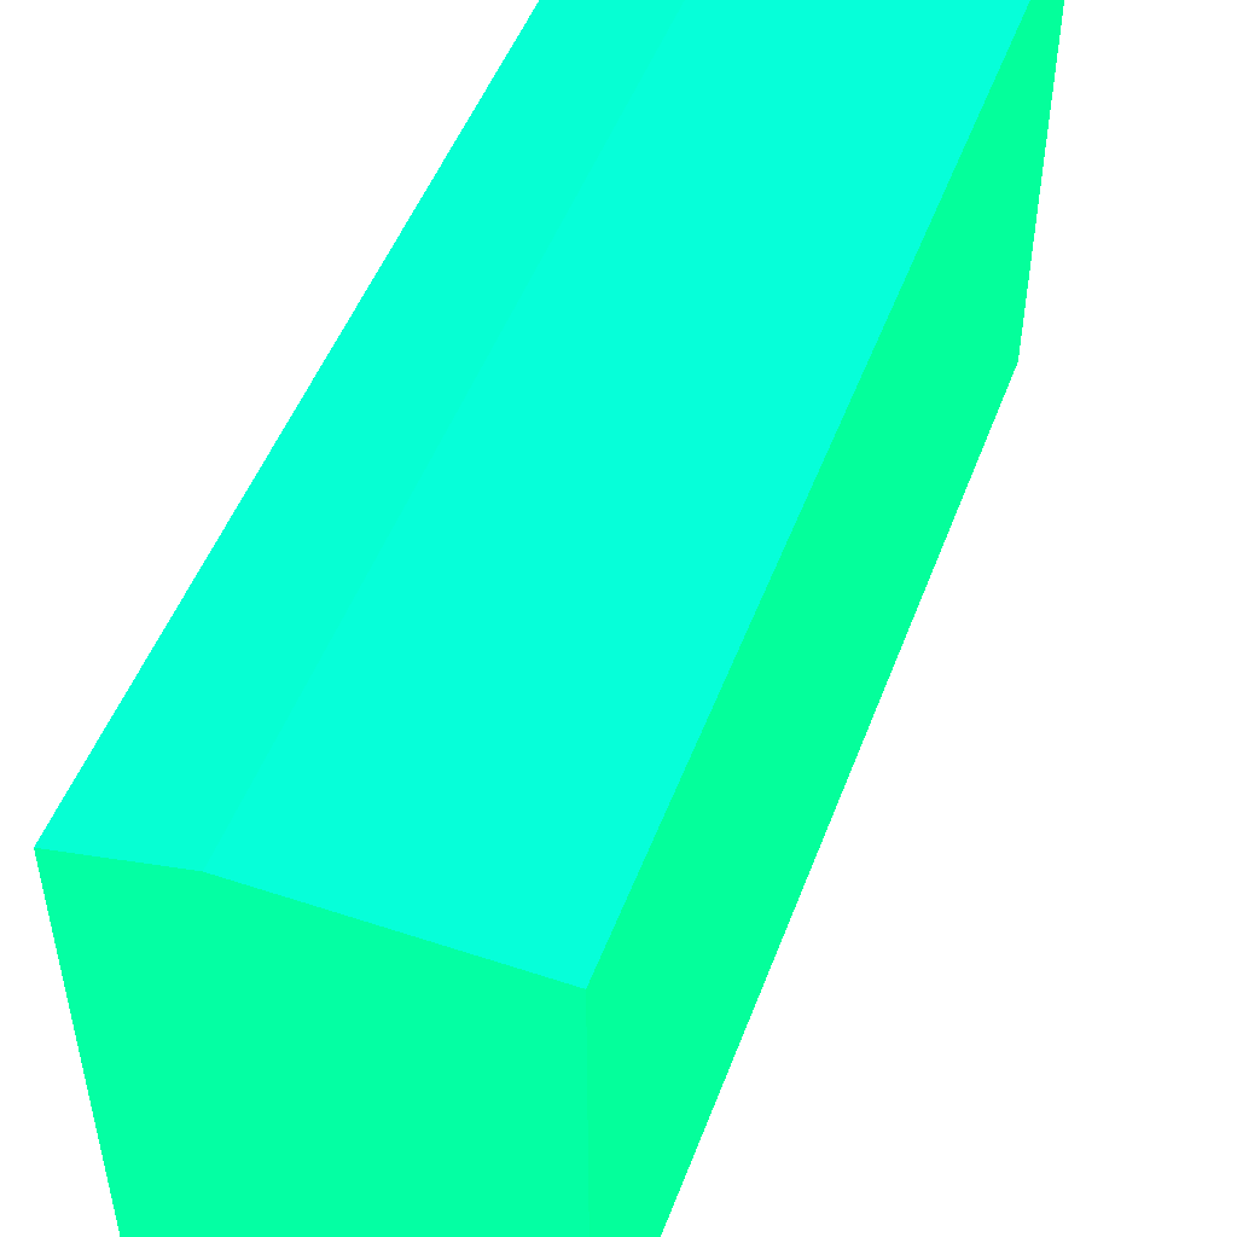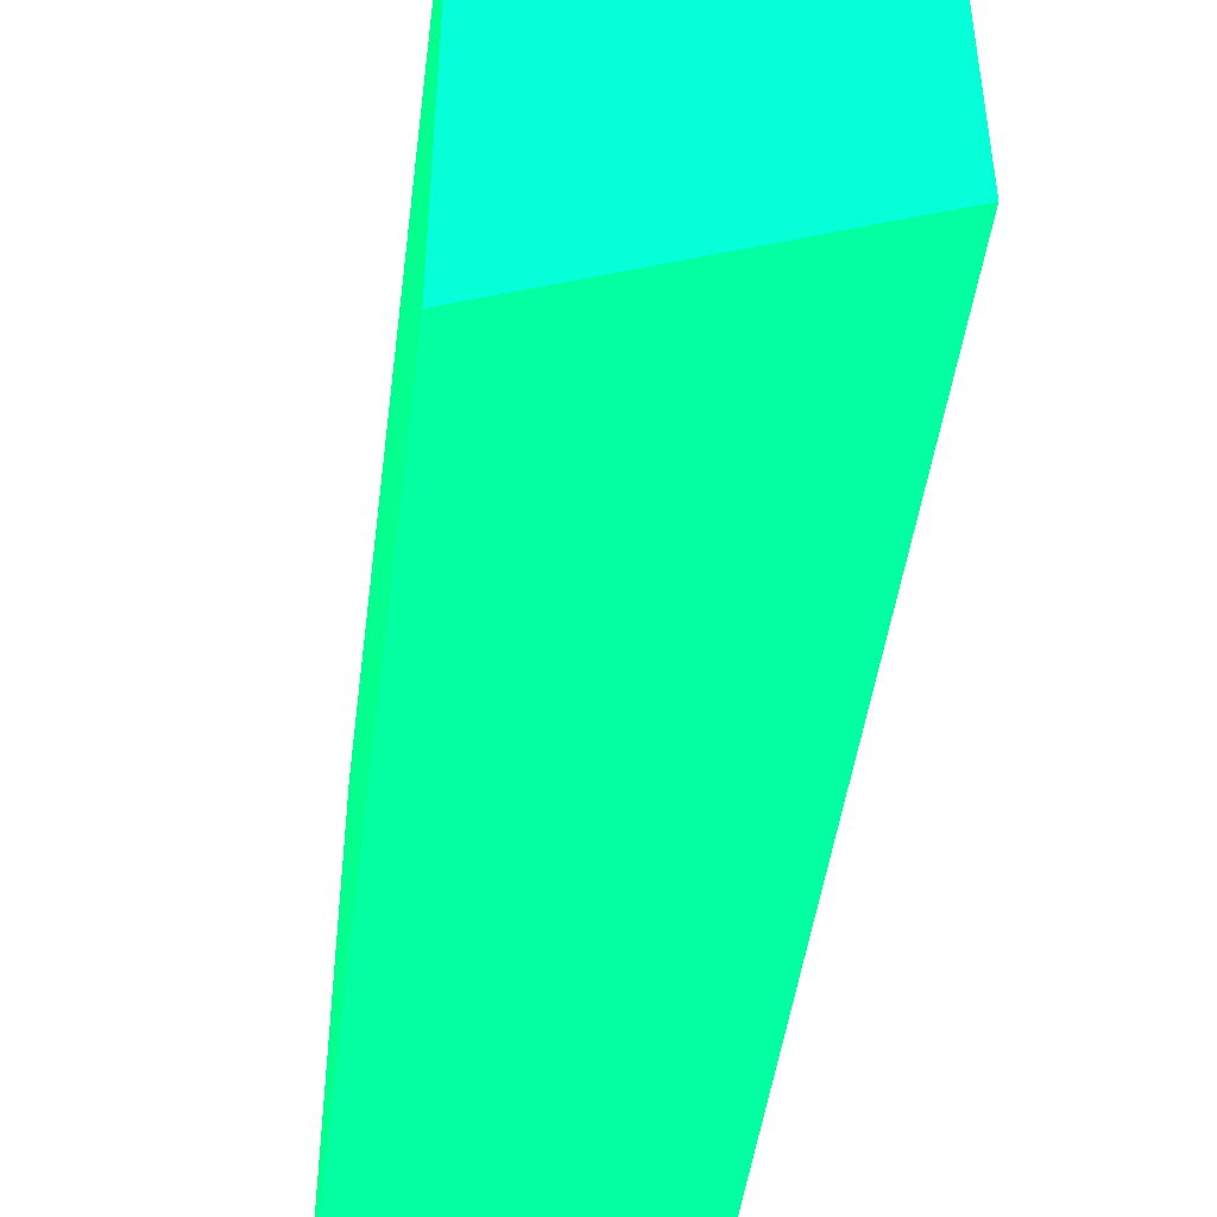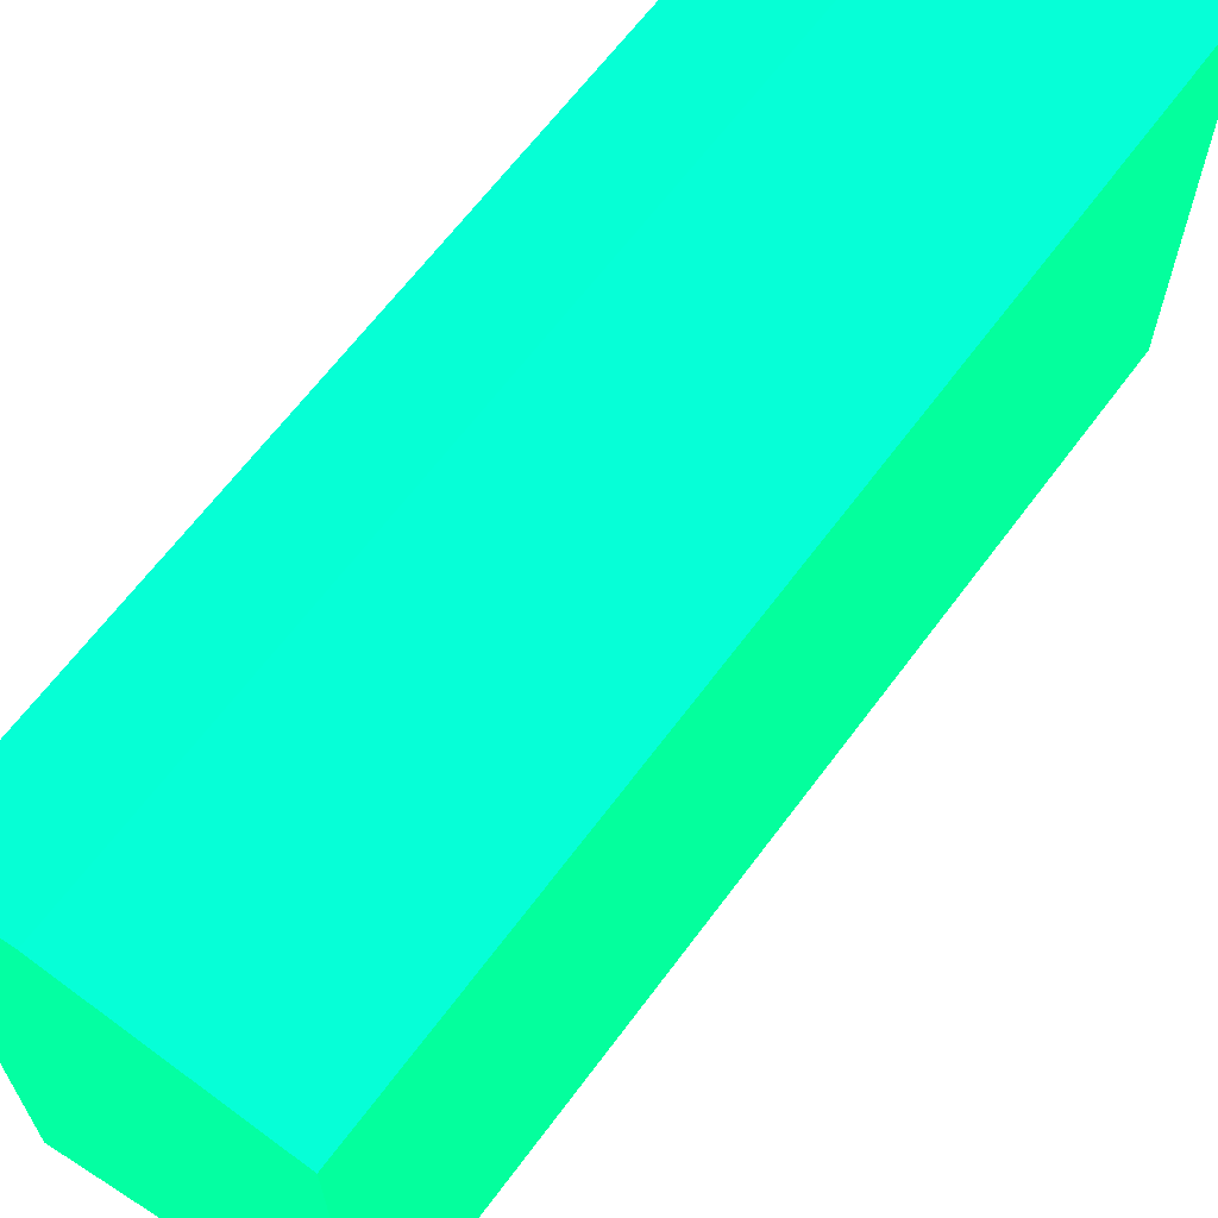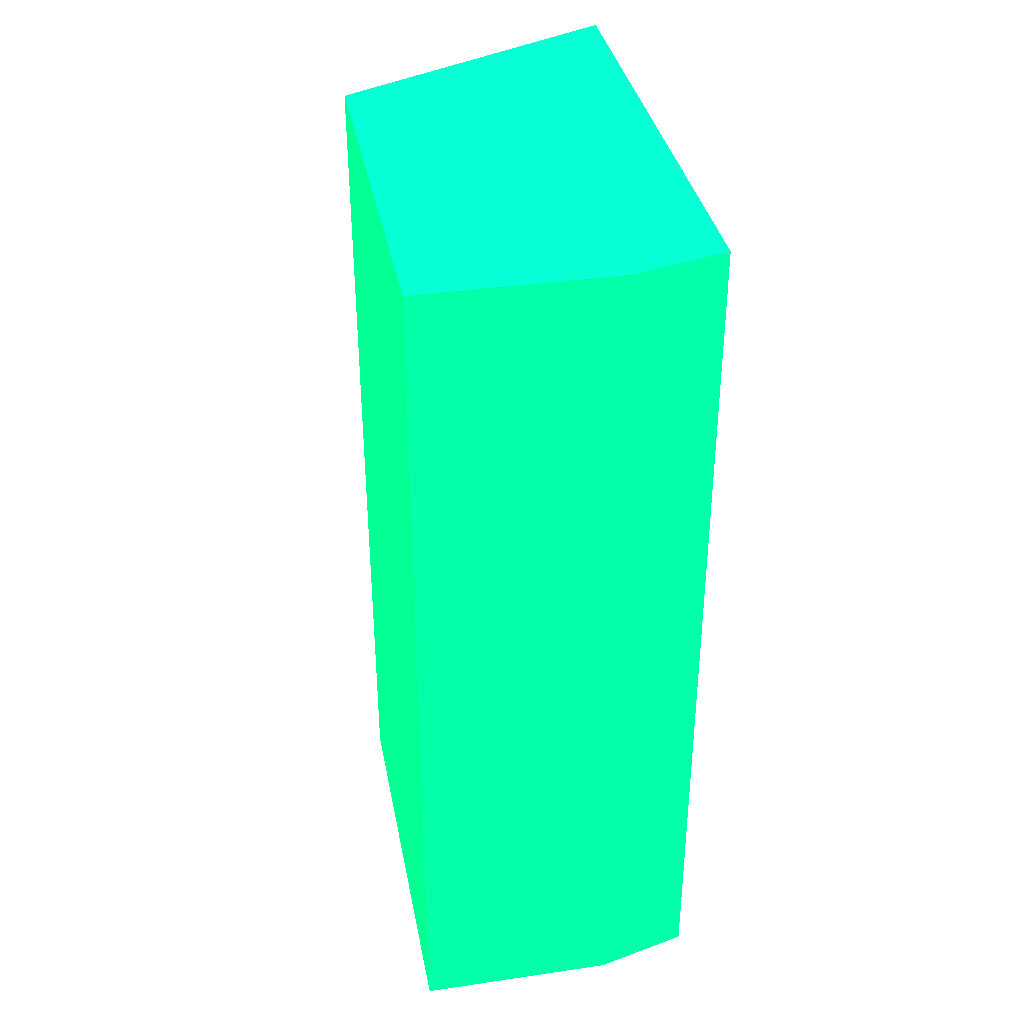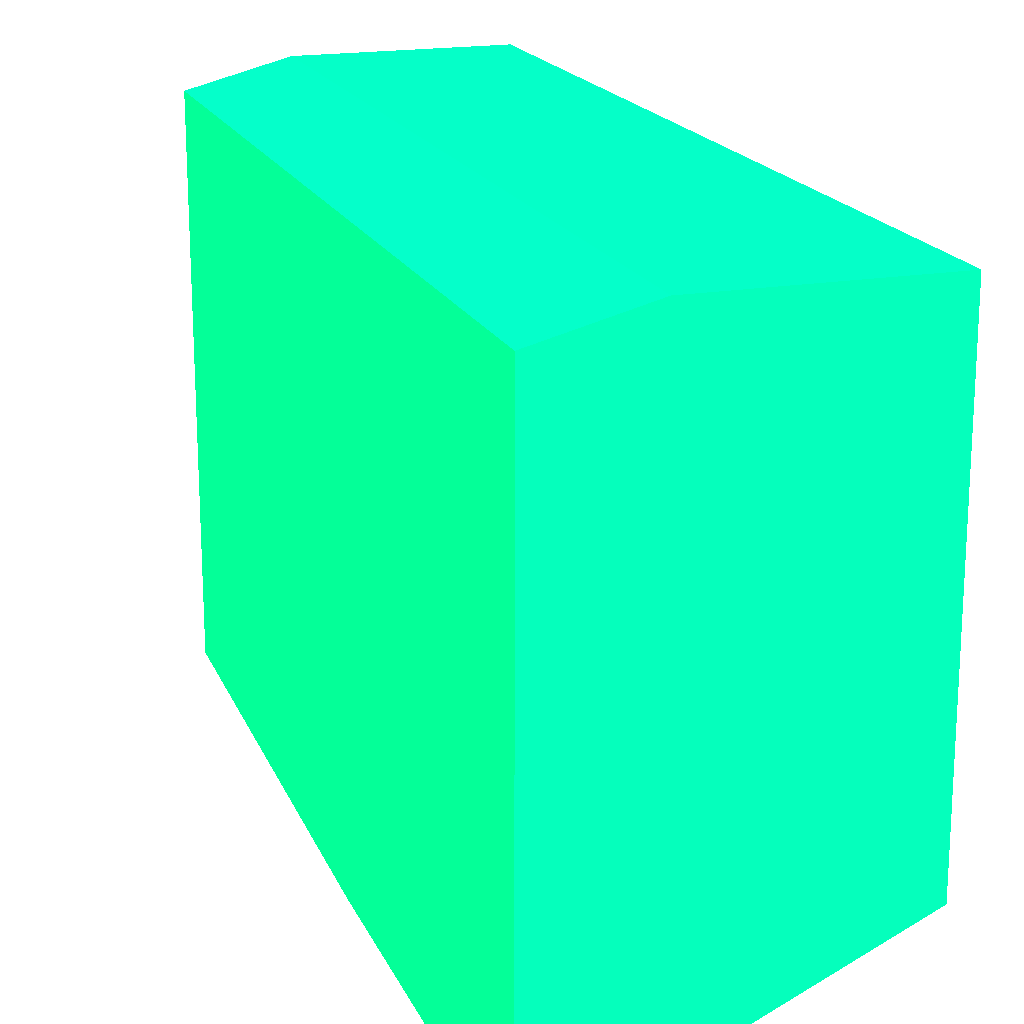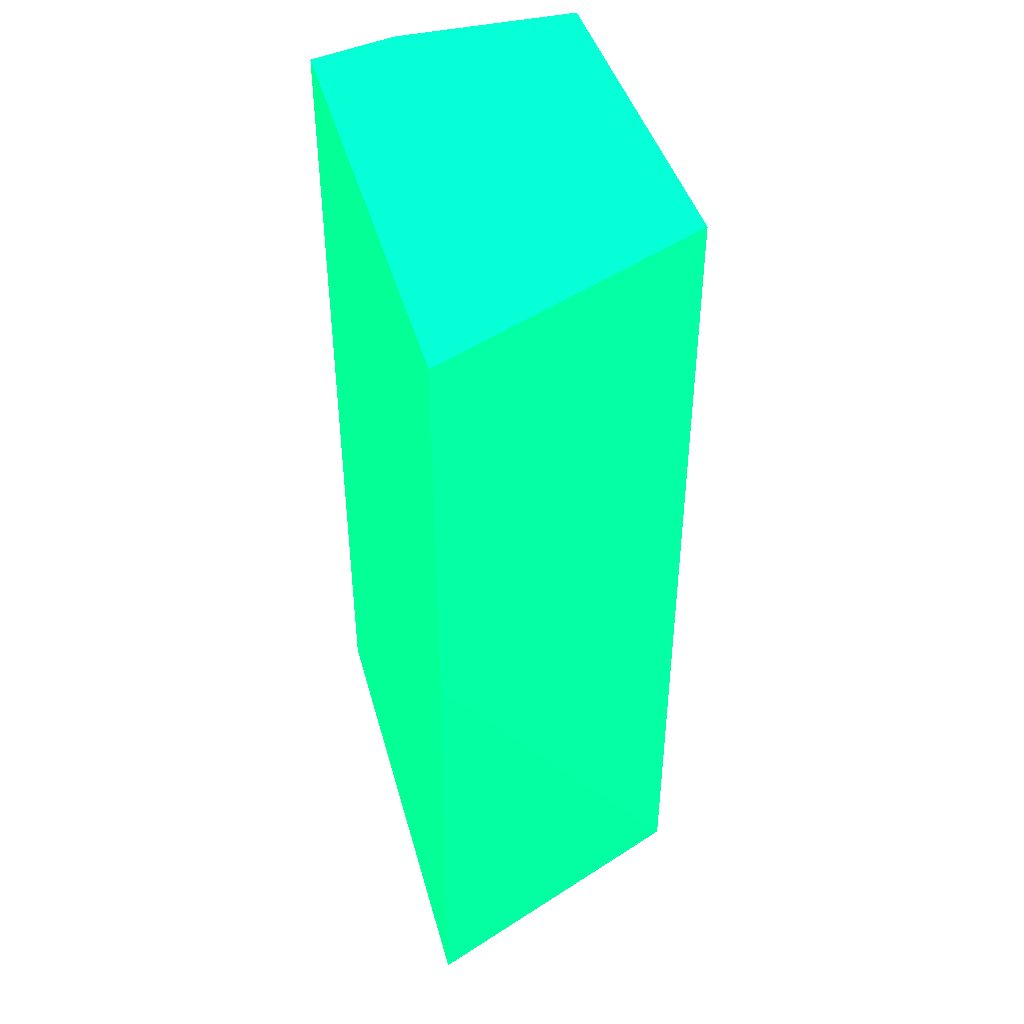
<metadata>
{"format":"obj","ext":"obj","renderer":"f3d","projection":"perspective","resolution":1024,"background":"white","views":[{"elev":49.6,"azim":20.2,"up":"+Y"},{"elev":-46.8,"azim":-7.3,"up":"+Y"},{"elev":64.9,"azim":36.6,"up":"+Y"},{"elev":36.0,"azim":169.2,"up":"+Z"},{"elev":18.6,"azim":-18.5,"up":"+Y"},{"elev":42.6,"azim":-15.1,"up":"+Z"}]}
</metadata>
<code>
v -2.464 6.152 -13.15 0.01176 0.9882 0.4588
v -2.464 6.164 -13.5 0.01176 0.9882 0.4588
v -2.253 6.25 -13.5 0.01176 0.9882 0.4588
v -2.464 6.152 -12.86 0.01176 0.9882 0.4588
v -2.464 6.532 -13.5 0.01176 0.9882 0.4588
v -2.253 6.55 -13.5 0.01176 0.9882 0.4588
v -2.253 6.25 -12.86 0.01176 0.9882 0.4588
v -2.464 6.532 -12.86 0.01176 0.9882 0.4588
v -2.396 6.55 -13.5 0.01176 0.9882 0.4588
v -2.253 6.55 -12.86 0.01176 0.9882 0.4588
v -2.396 6.55 -12.86 0.01176 0.9882 0.4588
f 1 2 3
f 1 3 7
f 1 7 4
f 1 4 8
f 1 8 5
f 1 5 2
f 2 5 9
f 2 9 6
f 2 6 3
f 3 6 10
f 3 10 7
f 4 7 10
f 4 10 11
f 4 11 8
f 5 8 11
f 5 11 9
f 6 9 11
f 6 11 10

</code>
